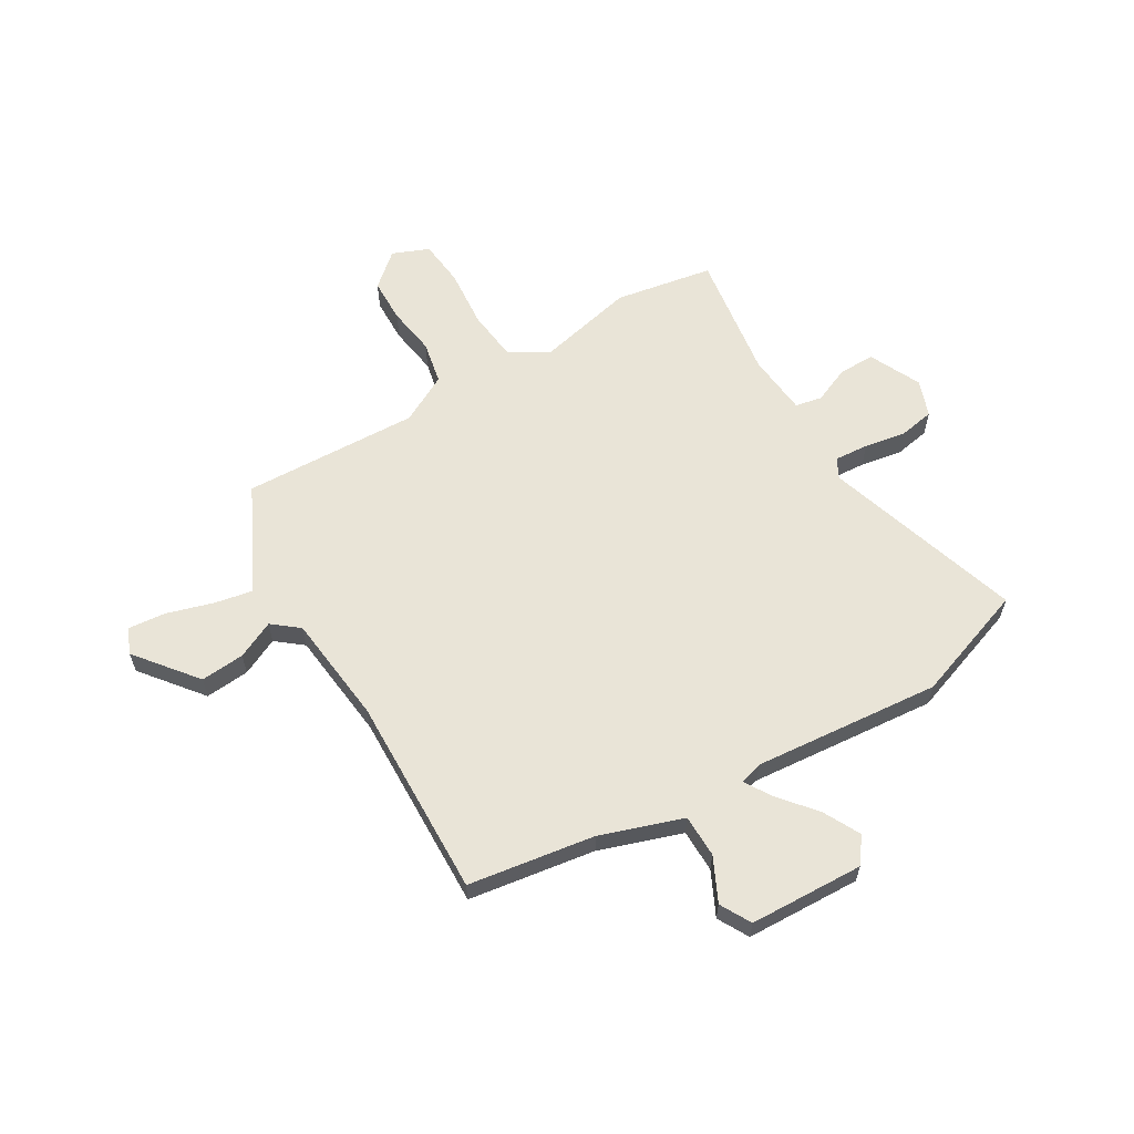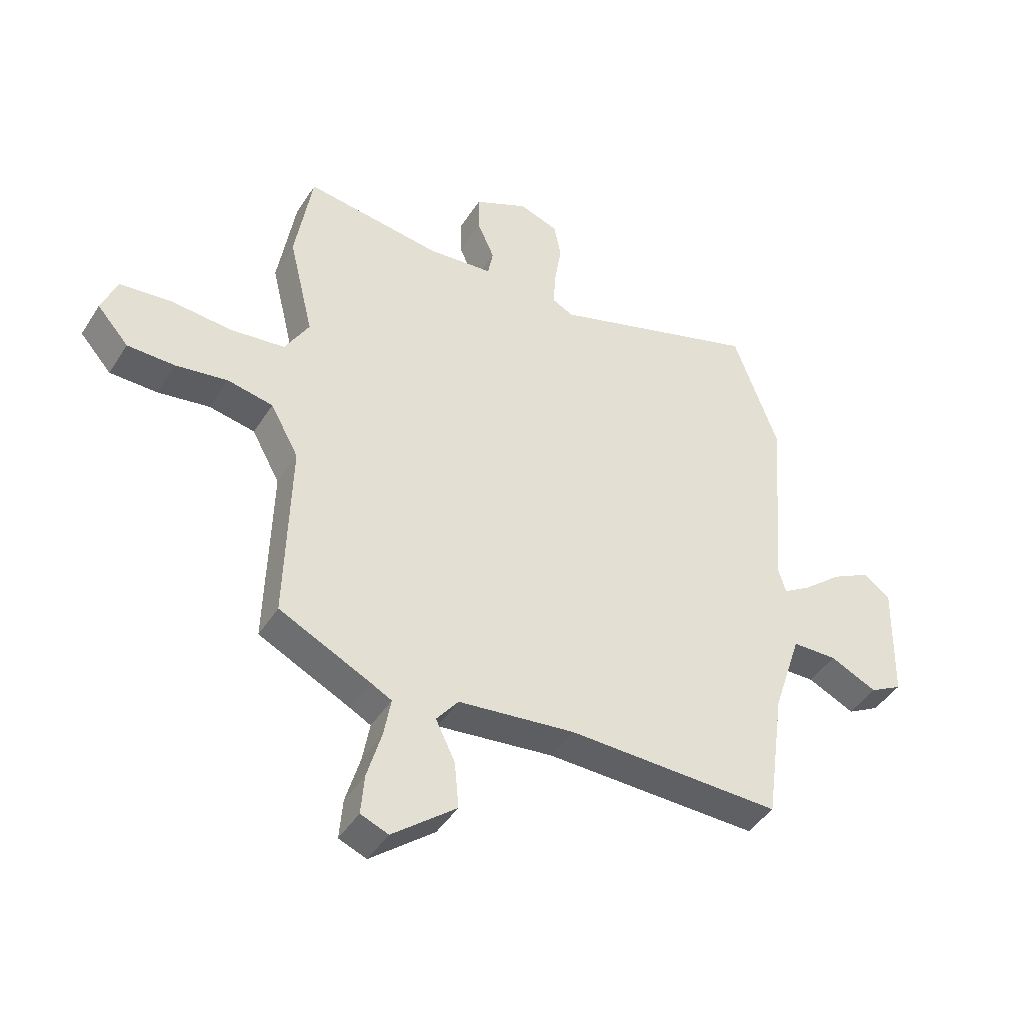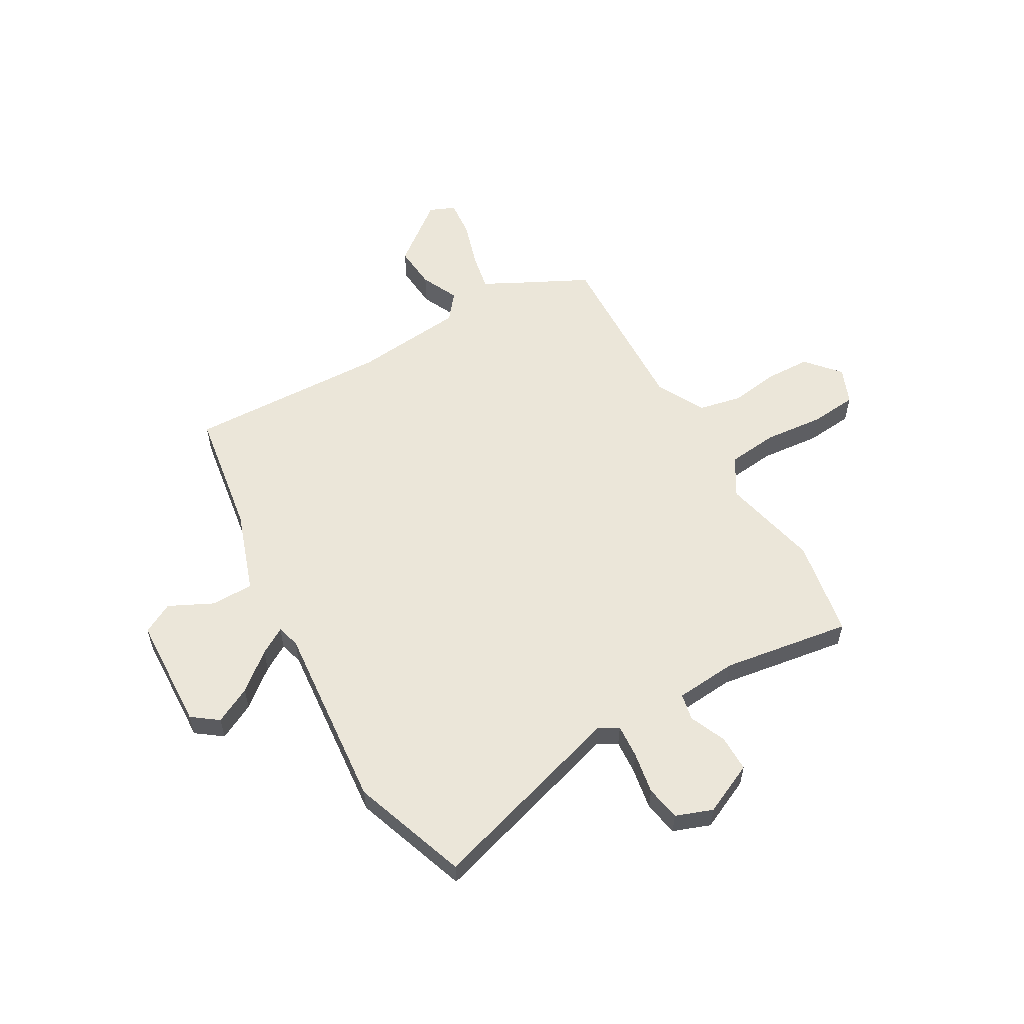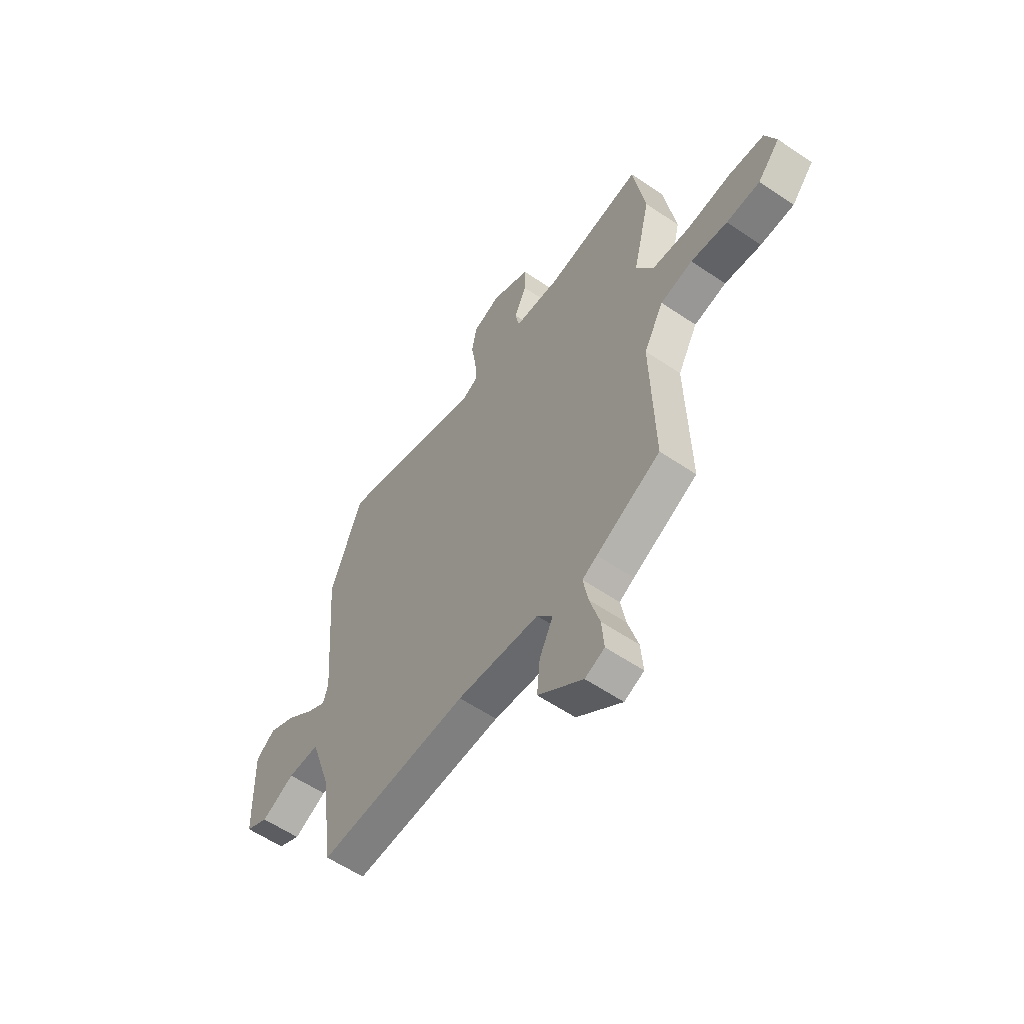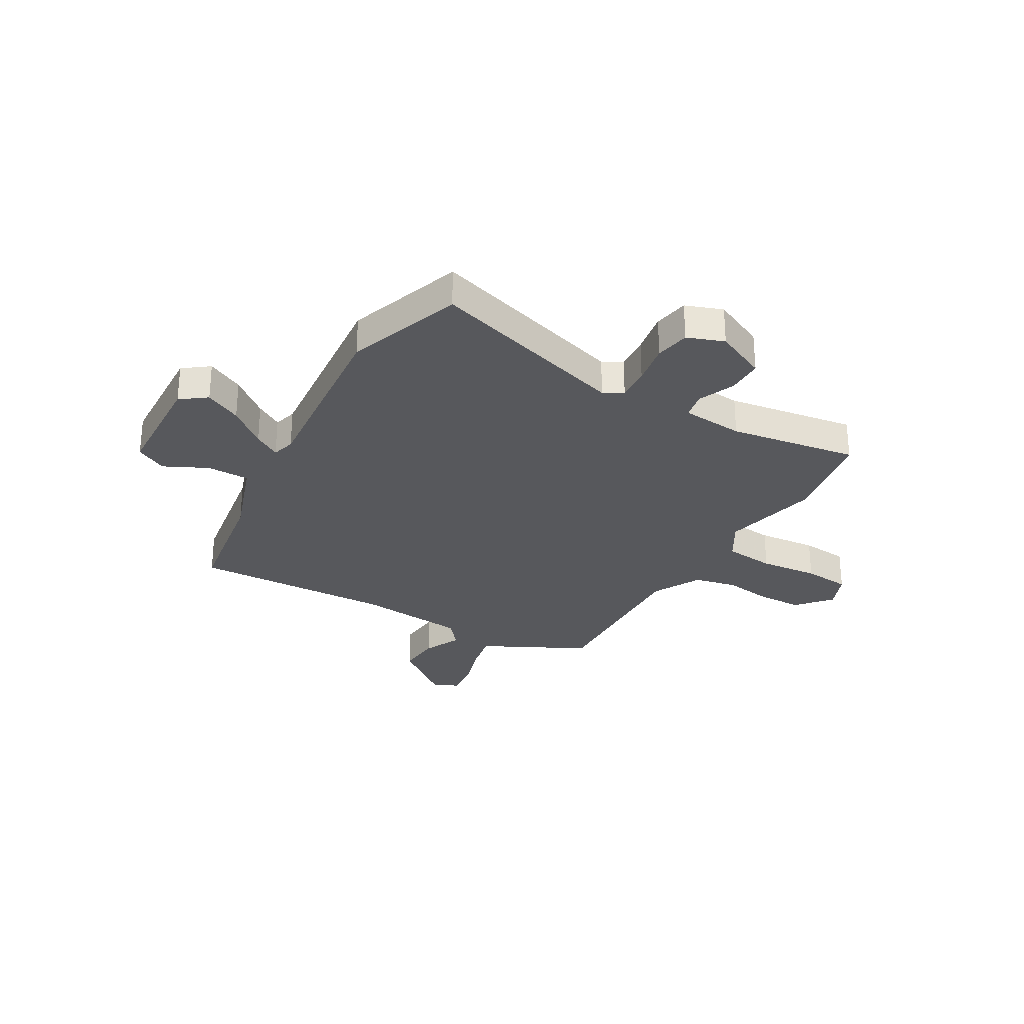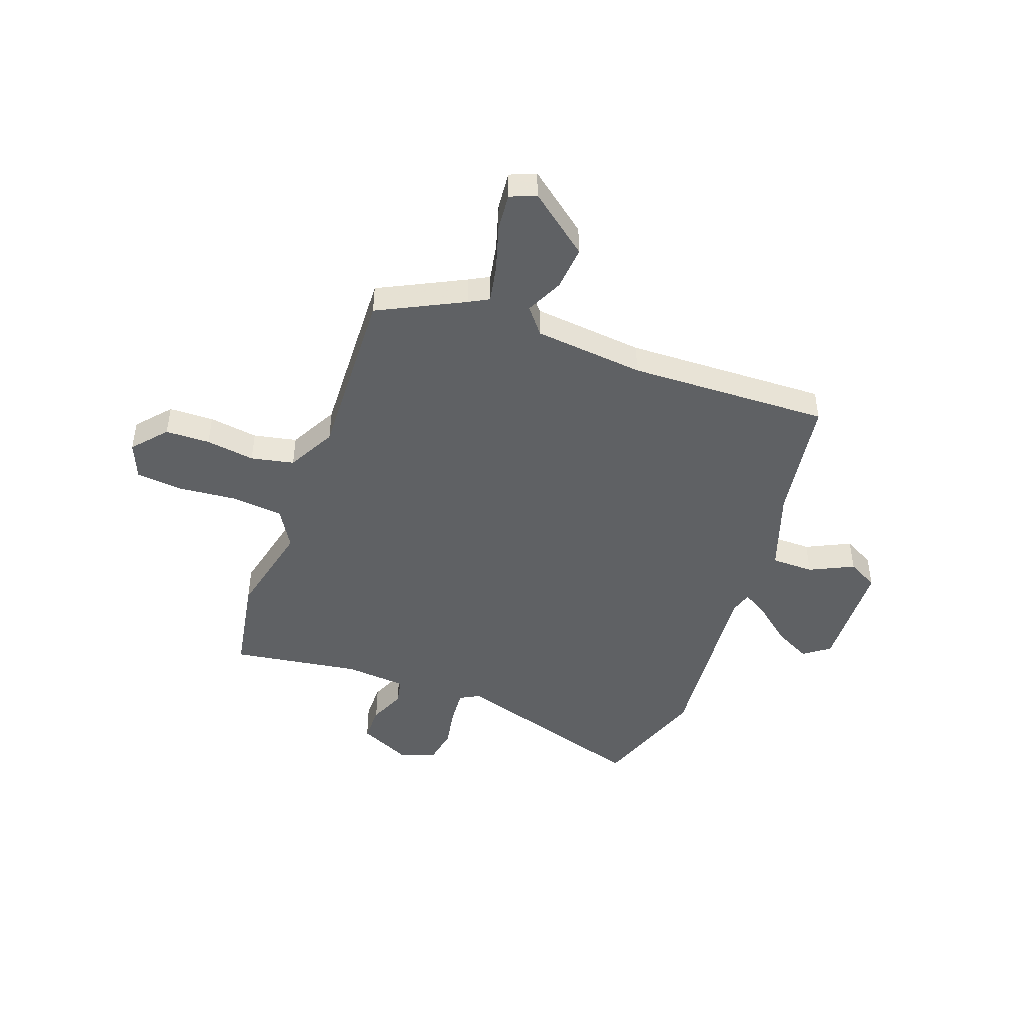
<metadata>
{"format":"obj","ext":"obj","renderer":"f3d","projection":"perspective","resolution":1024,"background":"white","views":[{"elev":60.8,"azim":-120.1,"up":"+Y"},{"elev":-44.0,"azim":149.8,"up":"+Z"},{"elev":56.7,"azim":-29.0,"up":"+Y"},{"elev":-58.8,"azim":55.0,"up":"+Z"},{"elev":-28.8,"azim":-29.1,"up":"+Y"},{"elev":-46.1,"azim":160.8,"up":"+Y"}]}
</metadata>
<code>
v 0.487 0.07 -0.464
v 0.322 0.07 -0.544
v 0.284 0.07 -0.564
v 0.297 0.07 -0.636
v 0.323 0.07 -0.726
v 0.329 0.07 -0.799
v 0.279 0.07 -0.819
v 0.163 0.07 -0.725
v 0.171 0.07 -0.64
v 0.206 0.07 -0.568
v 0.166 0.07 -0.517
v -0.046 0.07 -0.492
v -0.434 0.07 -0.499
v -0.468 0.07 -0.255
v -0.52 0.07 -0.096
v -0.602 0.07 -0.094
v -0.687 0.07 -0.134
v -0.746 0.07 -0.101
v -0.752 0.07 0.12
v -0.702 0.07 0.156
v -0.632 0.07 0.119
v -0.561 0.07 0.059
v -0.51 0.07 0.027
v -0.497 0.07 0.071
v -0.525 0.07 0.432
v -0.444 0.07 0.654
v -0.061 0.07 0.531
v -0.023 0.07 0.551
v -0.027 0.07 0.617
v -0.04 0.07 0.698
v -0.027 0.07 0.765
v 0.044 0.07 0.79
v 0.143 0.07 0.742
v 0.142 0.07 0.672
v 0.111 0.07 0.602
v 0.121 0.07 0.55
v 0.24 0.07 0.538
v 0.488 0.07 0.572
v 0.519 0.07 0.382
v 0.474 0.07 0.195
v 0.518 0.07 0.119
v 0.616 0.07 0.107
v 0.73 0.07 0.116
v 0.821 0.07 0.106
v 0.849 0.07 0.035
v 0.792 0.07 -0.029
v 0.706 0.07 -0.03
v 0.612 0.07 -0.015
v 0.529 0.07 -0.031
v 0.478 0.07 -0.124
v 0.487 0 -0.464
v 0.322 0 -0.544
v 0.284 0 -0.564
v 0.297 0 -0.636
v 0.323 0 -0.726
v 0.329 0 -0.799
v 0.279 0 -0.819
v 0.163 0 -0.725
v 0.171 0 -0.64
v 0.206 0 -0.568
v 0.166 0 -0.517
v -0.046 0 -0.492
v -0.434 0 -0.499
v -0.468 0 -0.255
v -0.52 0 -0.096
v -0.602 0 -0.094
v -0.687 0 -0.134
v -0.746 0 -0.101
v -0.752 0 0.12
v -0.702 0 0.156
v -0.632 0 0.119
v -0.561 0 0.059
v -0.51 0 0.027
v -0.497 0 0.071
v -0.525 0 0.432
v -0.444 0 0.654
v -0.061 0 0.531
v -0.023 0 0.551
v -0.027 0 0.617
v -0.04 0 0.698
v -0.027 0 0.765
v 0.044 0 0.79
v 0.143 0 0.742
v 0.142 0 0.672
v 0.111 0 0.602
v 0.121 0 0.55
v 0.24 0 0.538
v 0.488 0 0.572
v 0.519 0 0.382
v 0.474 0 0.195
v 0.518 0 0.119
v 0.616 0 0.107
v 0.73 0 0.116
v 0.821 0 0.106
v 0.849 0 0.035
v 0.792 0 -0.029
v 0.706 0 -0.03
v 0.612 0 -0.015
v 0.529 0 -0.031
v 0.478 0 -0.124
f 46 47 48
f 45 46 48
f 44 45 48
f 43 44 48
f 42 43 48
f 41 42 48 49
f 40 41 49 50
f 37 38 39 40
f 36 37 40 50
f 33 34 35
f 32 33 35
f 31 32 35
f 30 31 35
f 29 30 35
f 28 29 35 36
f 50 1 2
f 36 50 2
f 28 36 2
f 27 28 2
f 27 2 3
f 26 27 3
f 25 26 3
f 24 25 3
f 20 21 22
f 19 20 22
f 18 19 22
f 17 18 22
f 16 17 22
f 15 16 22 23
f 23 24 3
f 15 23 3
f 14 15 3
f 8 9 10
f 7 8 10
f 6 7 10
f 5 6 10
f 4 5 10
f 4 10 11
f 3 4 11
f 14 3 11
f 12 13 14
f 11 12 14
f 98 97 96
f 98 96 95
f 98 95 94
f 98 94 93
f 98 93 92
f 99 98 92 91
f 100 99 91 90
f 90 89 88 87
f 100 90 87 86
f 85 84 83
f 85 83 82
f 85 82 81
f 85 81 80
f 85 80 79
f 86 85 79 78
f 52 51 100
f 52 100 86
f 52 86 78
f 52 78 77
f 53 52 77
f 53 77 76
f 53 76 75
f 53 75 74
f 72 71 70
f 72 70 69
f 72 69 68
f 72 68 67
f 72 67 66
f 73 72 66 65
f 53 74 73
f 53 73 65
f 53 65 64
f 60 59 58
f 60 58 57
f 60 57 56
f 60 56 55
f 60 55 54
f 61 60 54
f 61 54 53
f 61 53 64
f 64 63 62
f 64 62 61
f 1 51 52 2
f 2 52 53 3
f 3 53 54 4
f 4 54 55 5
f 5 55 56 6
f 6 56 57 7
f 7 57 58 8
f 8 58 59 9
f 9 59 60 10
f 10 60 61 11
f 11 61 62 12
f 12 62 63 13
f 13 63 64 14
f 14 64 65 15
f 15 65 66 16
f 16 66 67 17
f 17 67 68 18
f 18 68 69 19
f 19 69 70 20
f 20 70 71 21
f 21 71 72 22
f 22 72 73 23
f 23 73 74 24
f 24 74 75 25
f 25 75 76 26
f 26 76 77 27
f 27 77 78 28
f 28 78 79 29
f 29 79 80 30
f 30 80 81 31
f 31 81 82 32
f 32 82 83 33
f 33 83 84 34
f 34 84 85 35
f 35 85 86 36
f 36 86 87 37
f 37 87 88 38
f 38 88 89 39
f 39 89 90 40
f 40 90 91 41
f 41 91 92 42
f 42 92 93 43
f 43 93 94 44
f 44 94 95 45
f 45 95 96 46
f 46 96 97 47
f 47 97 98 48
f 48 98 99 49
f 49 99 100 50
f 50 100 51 1

</code>
